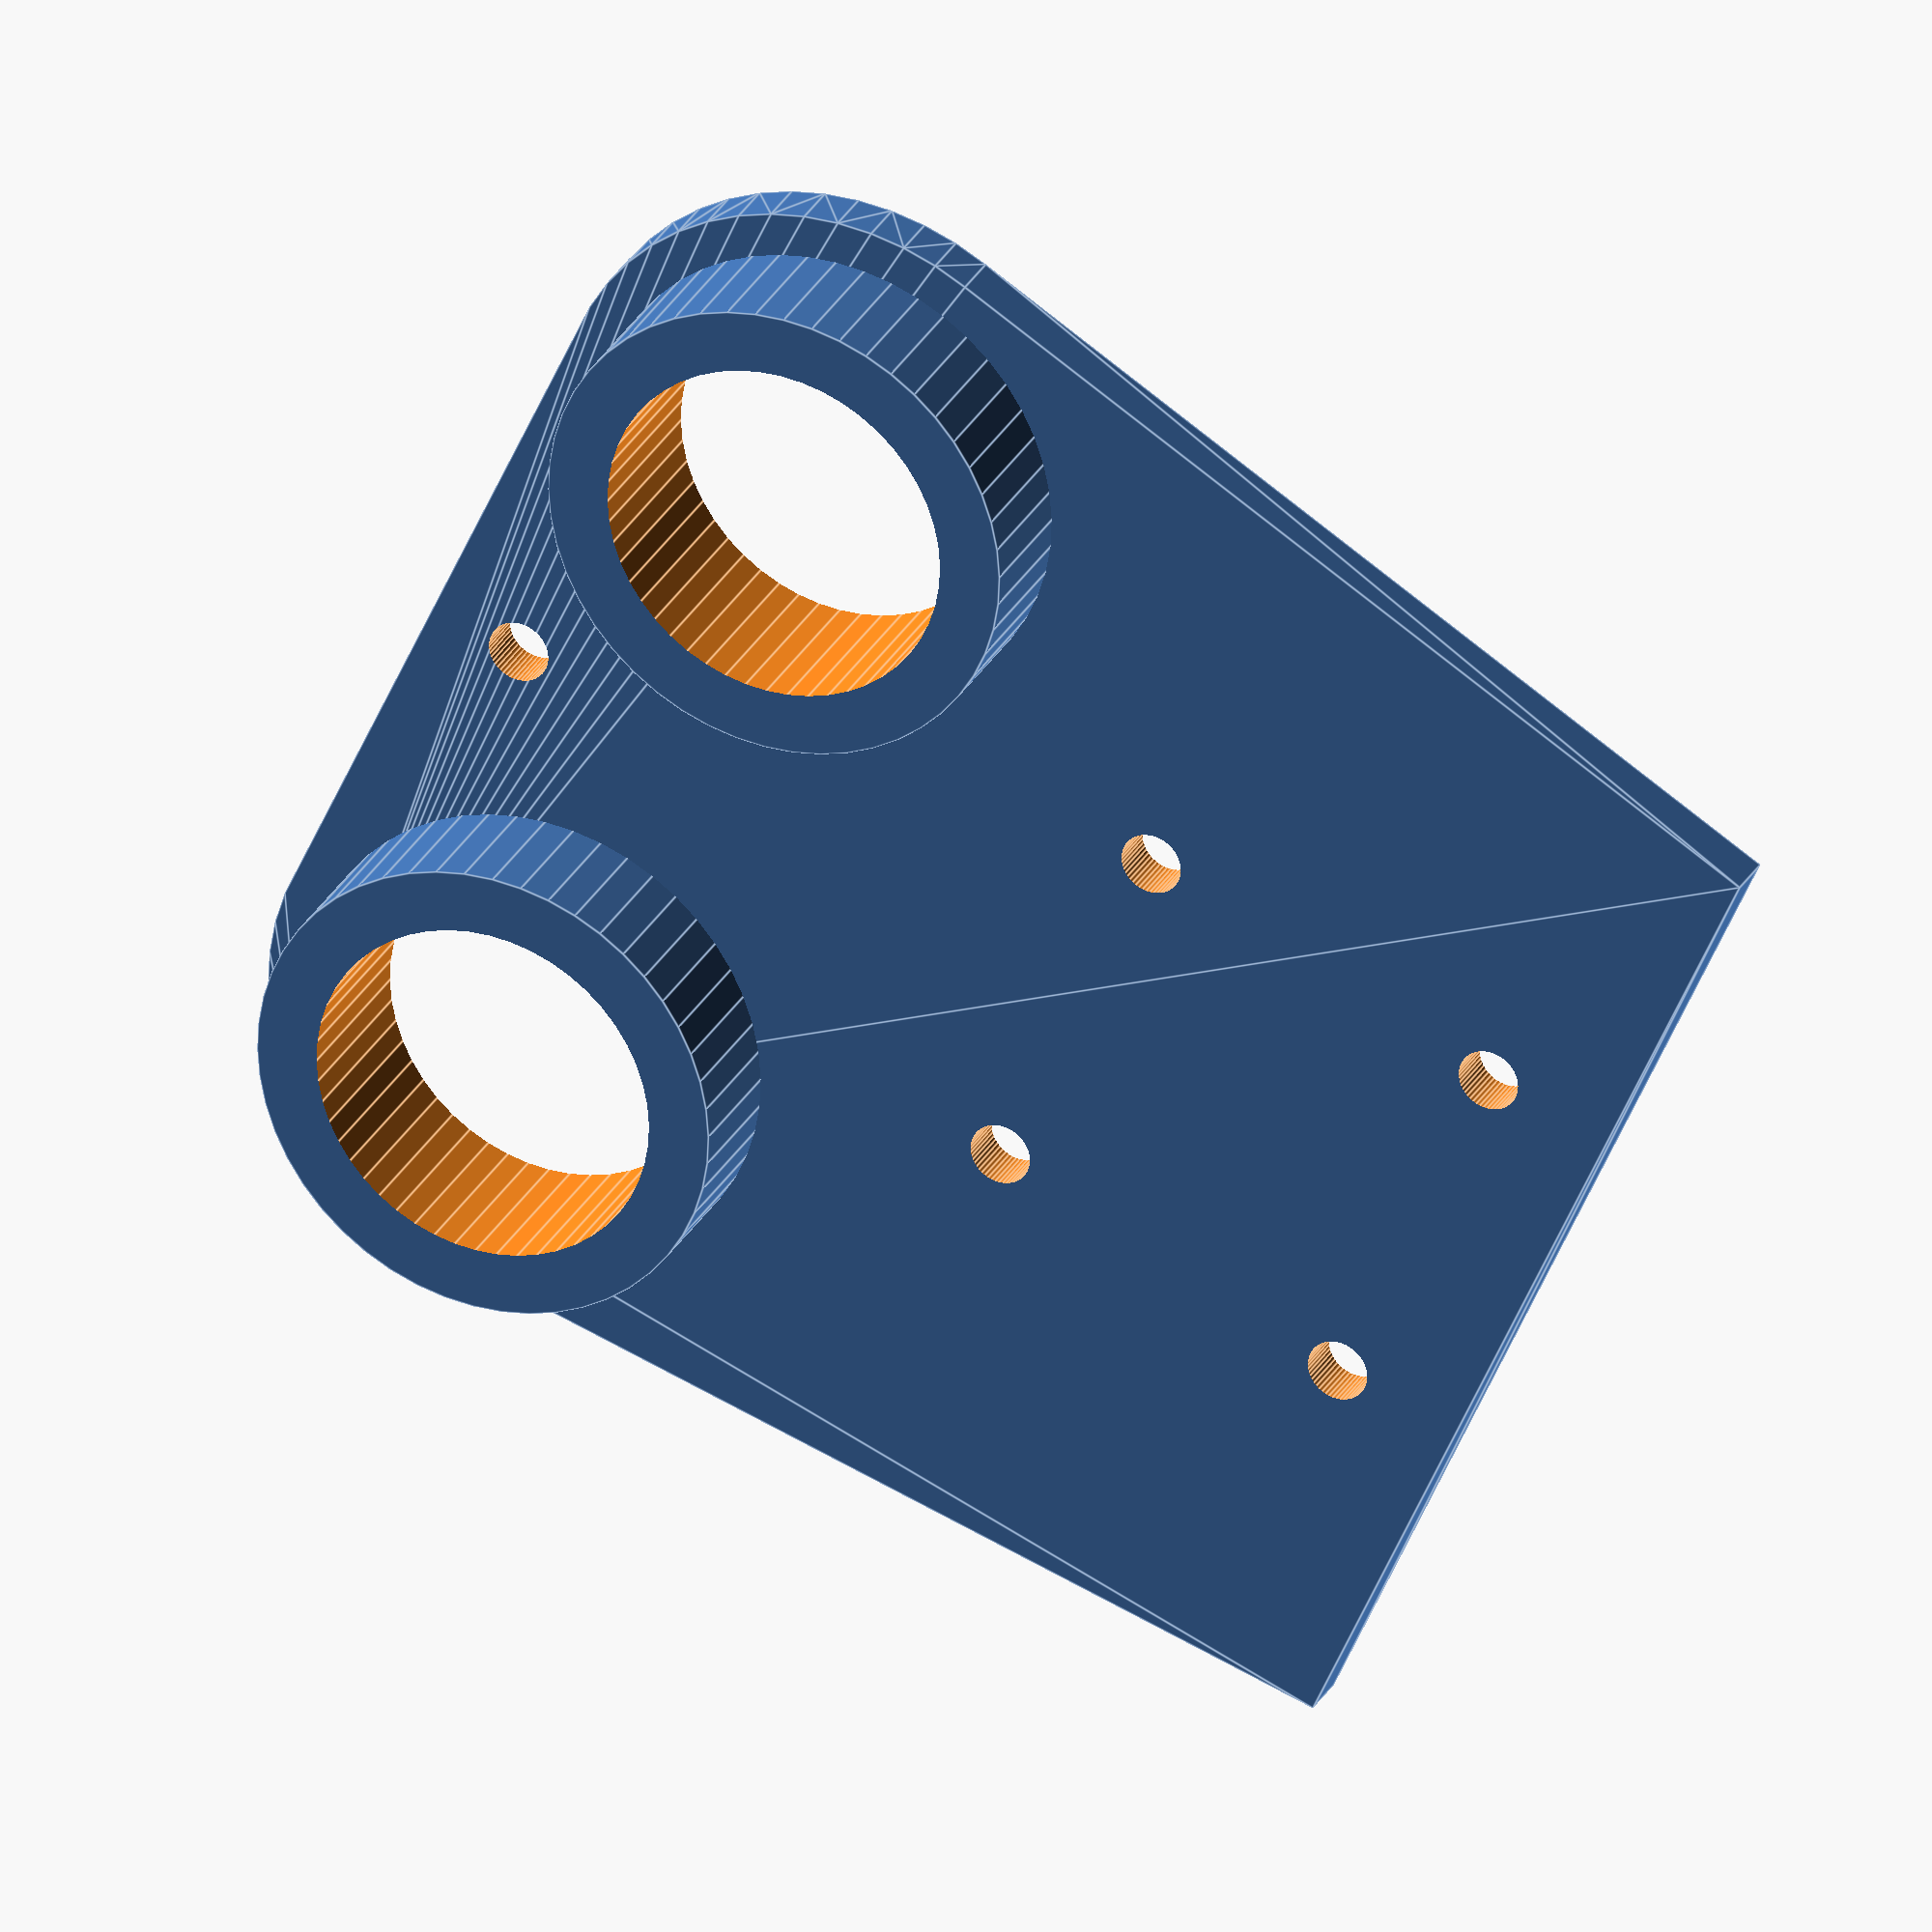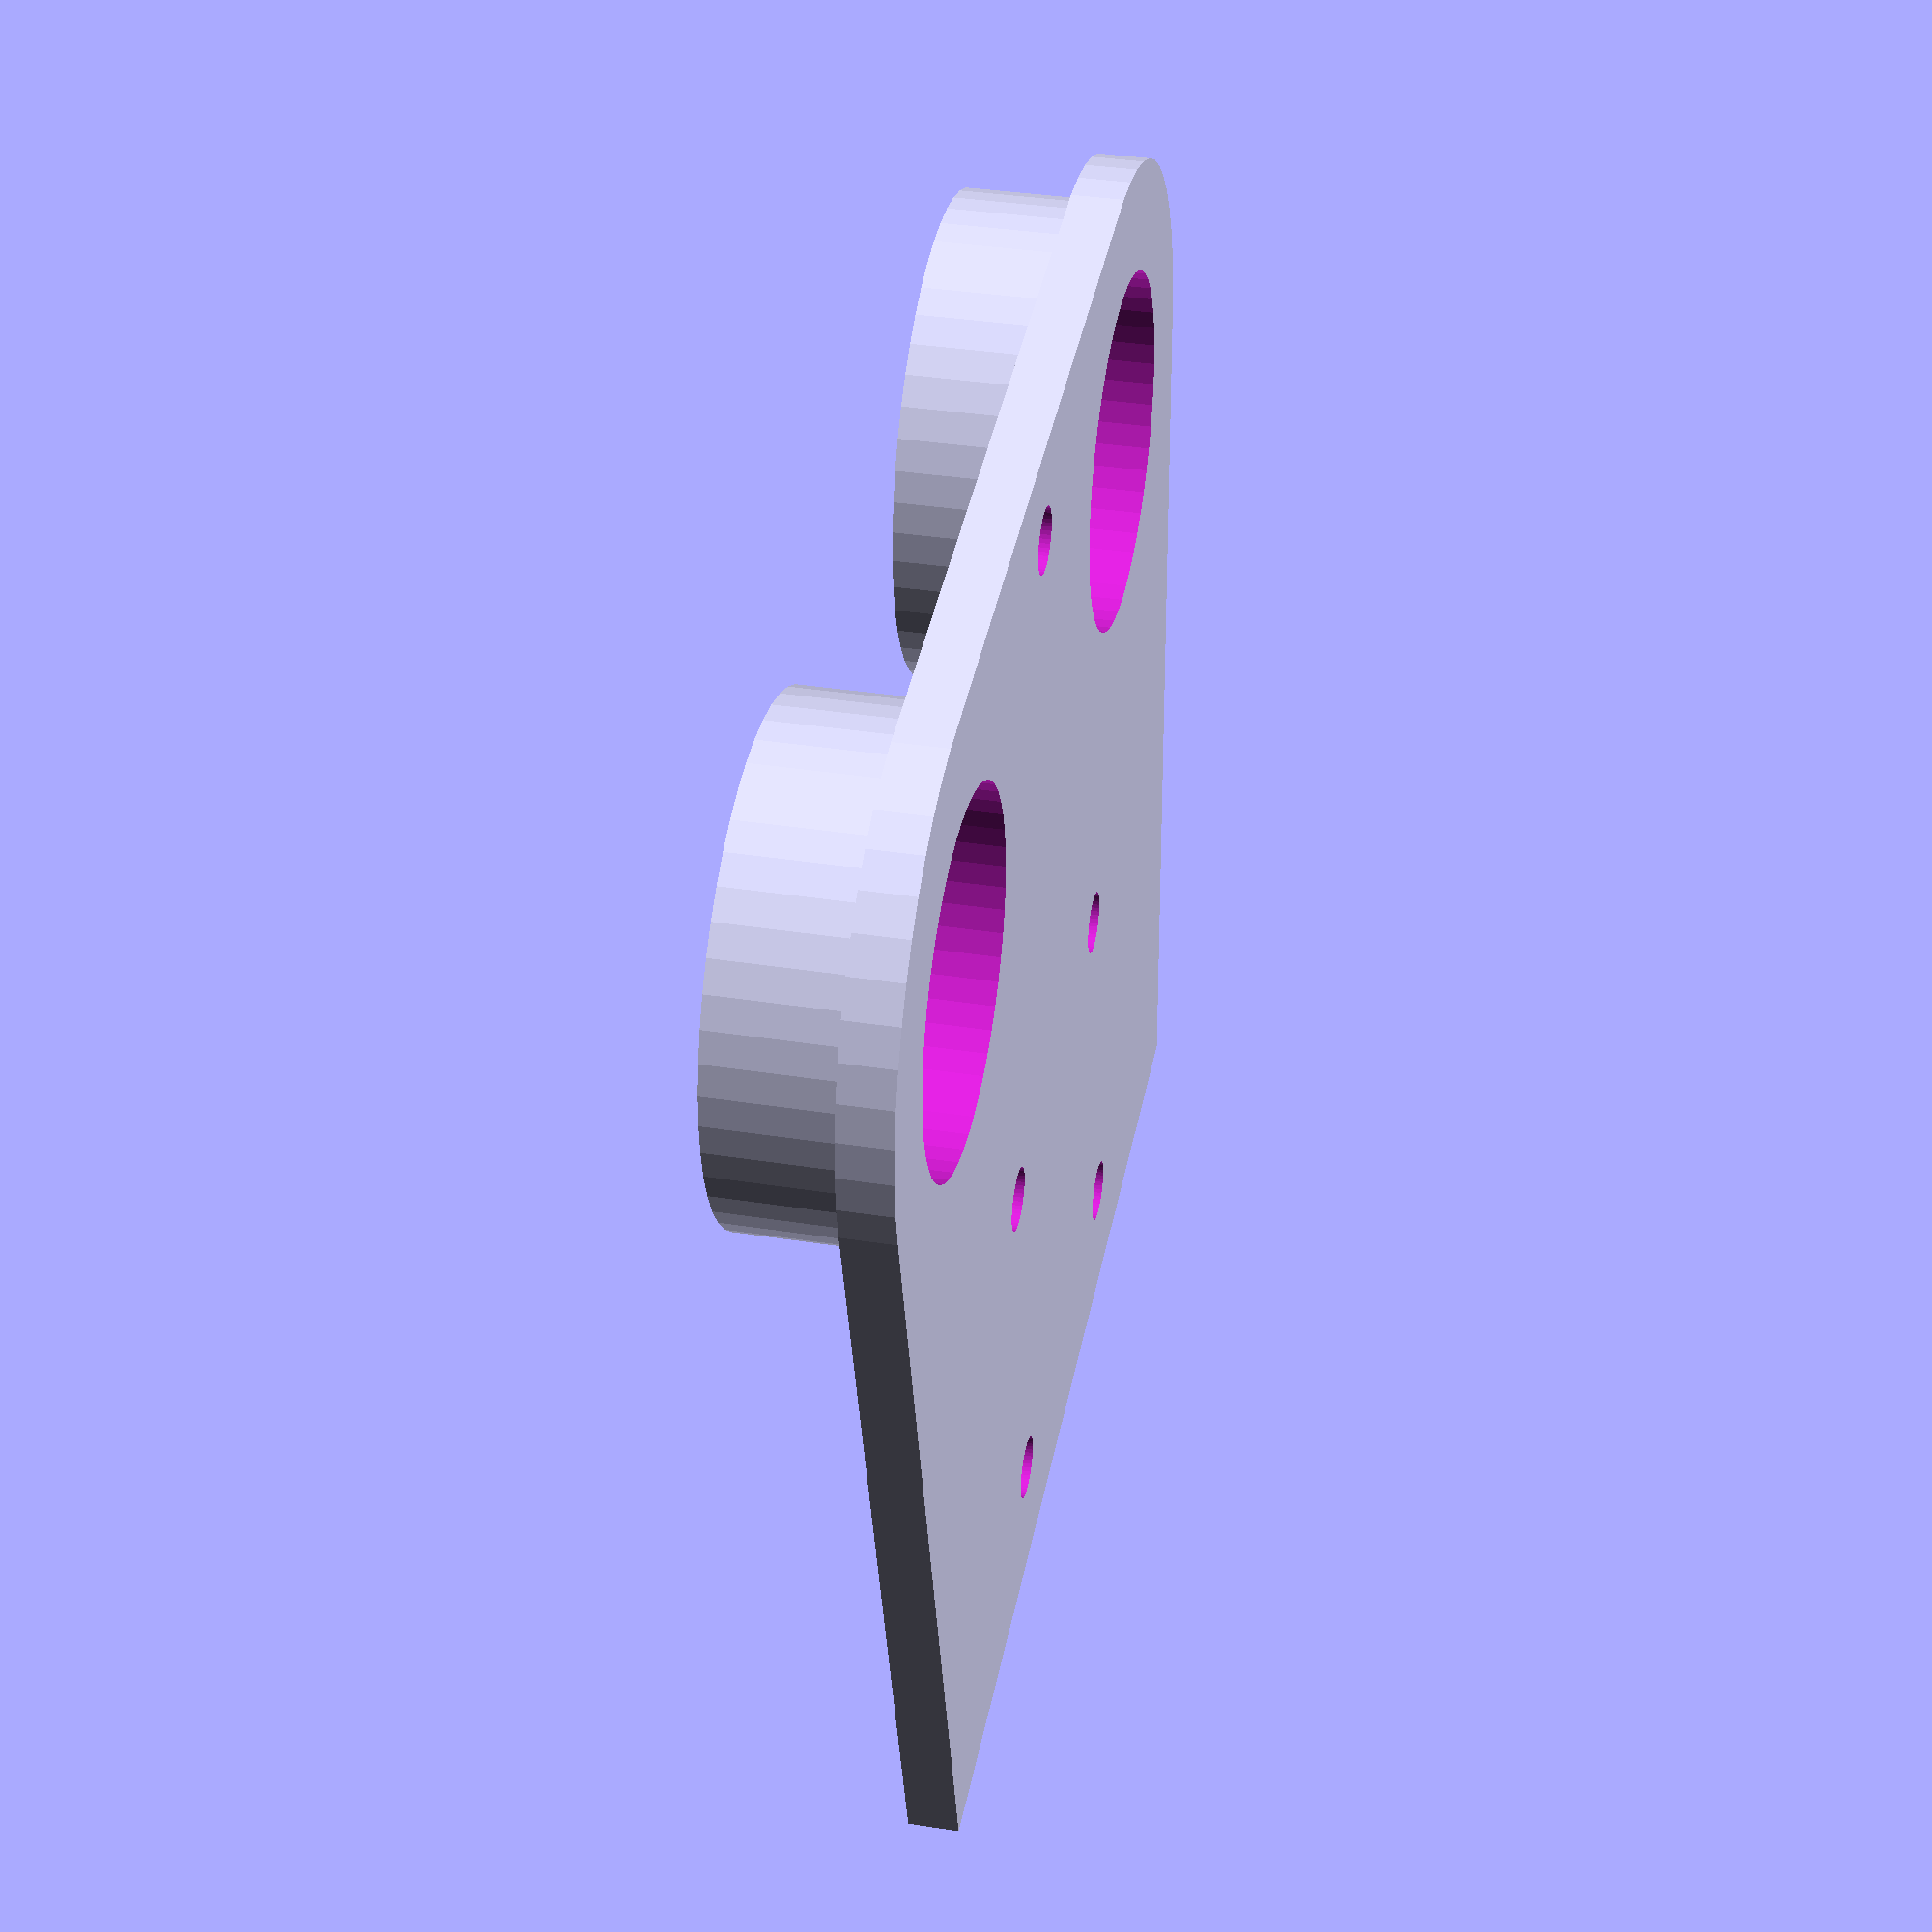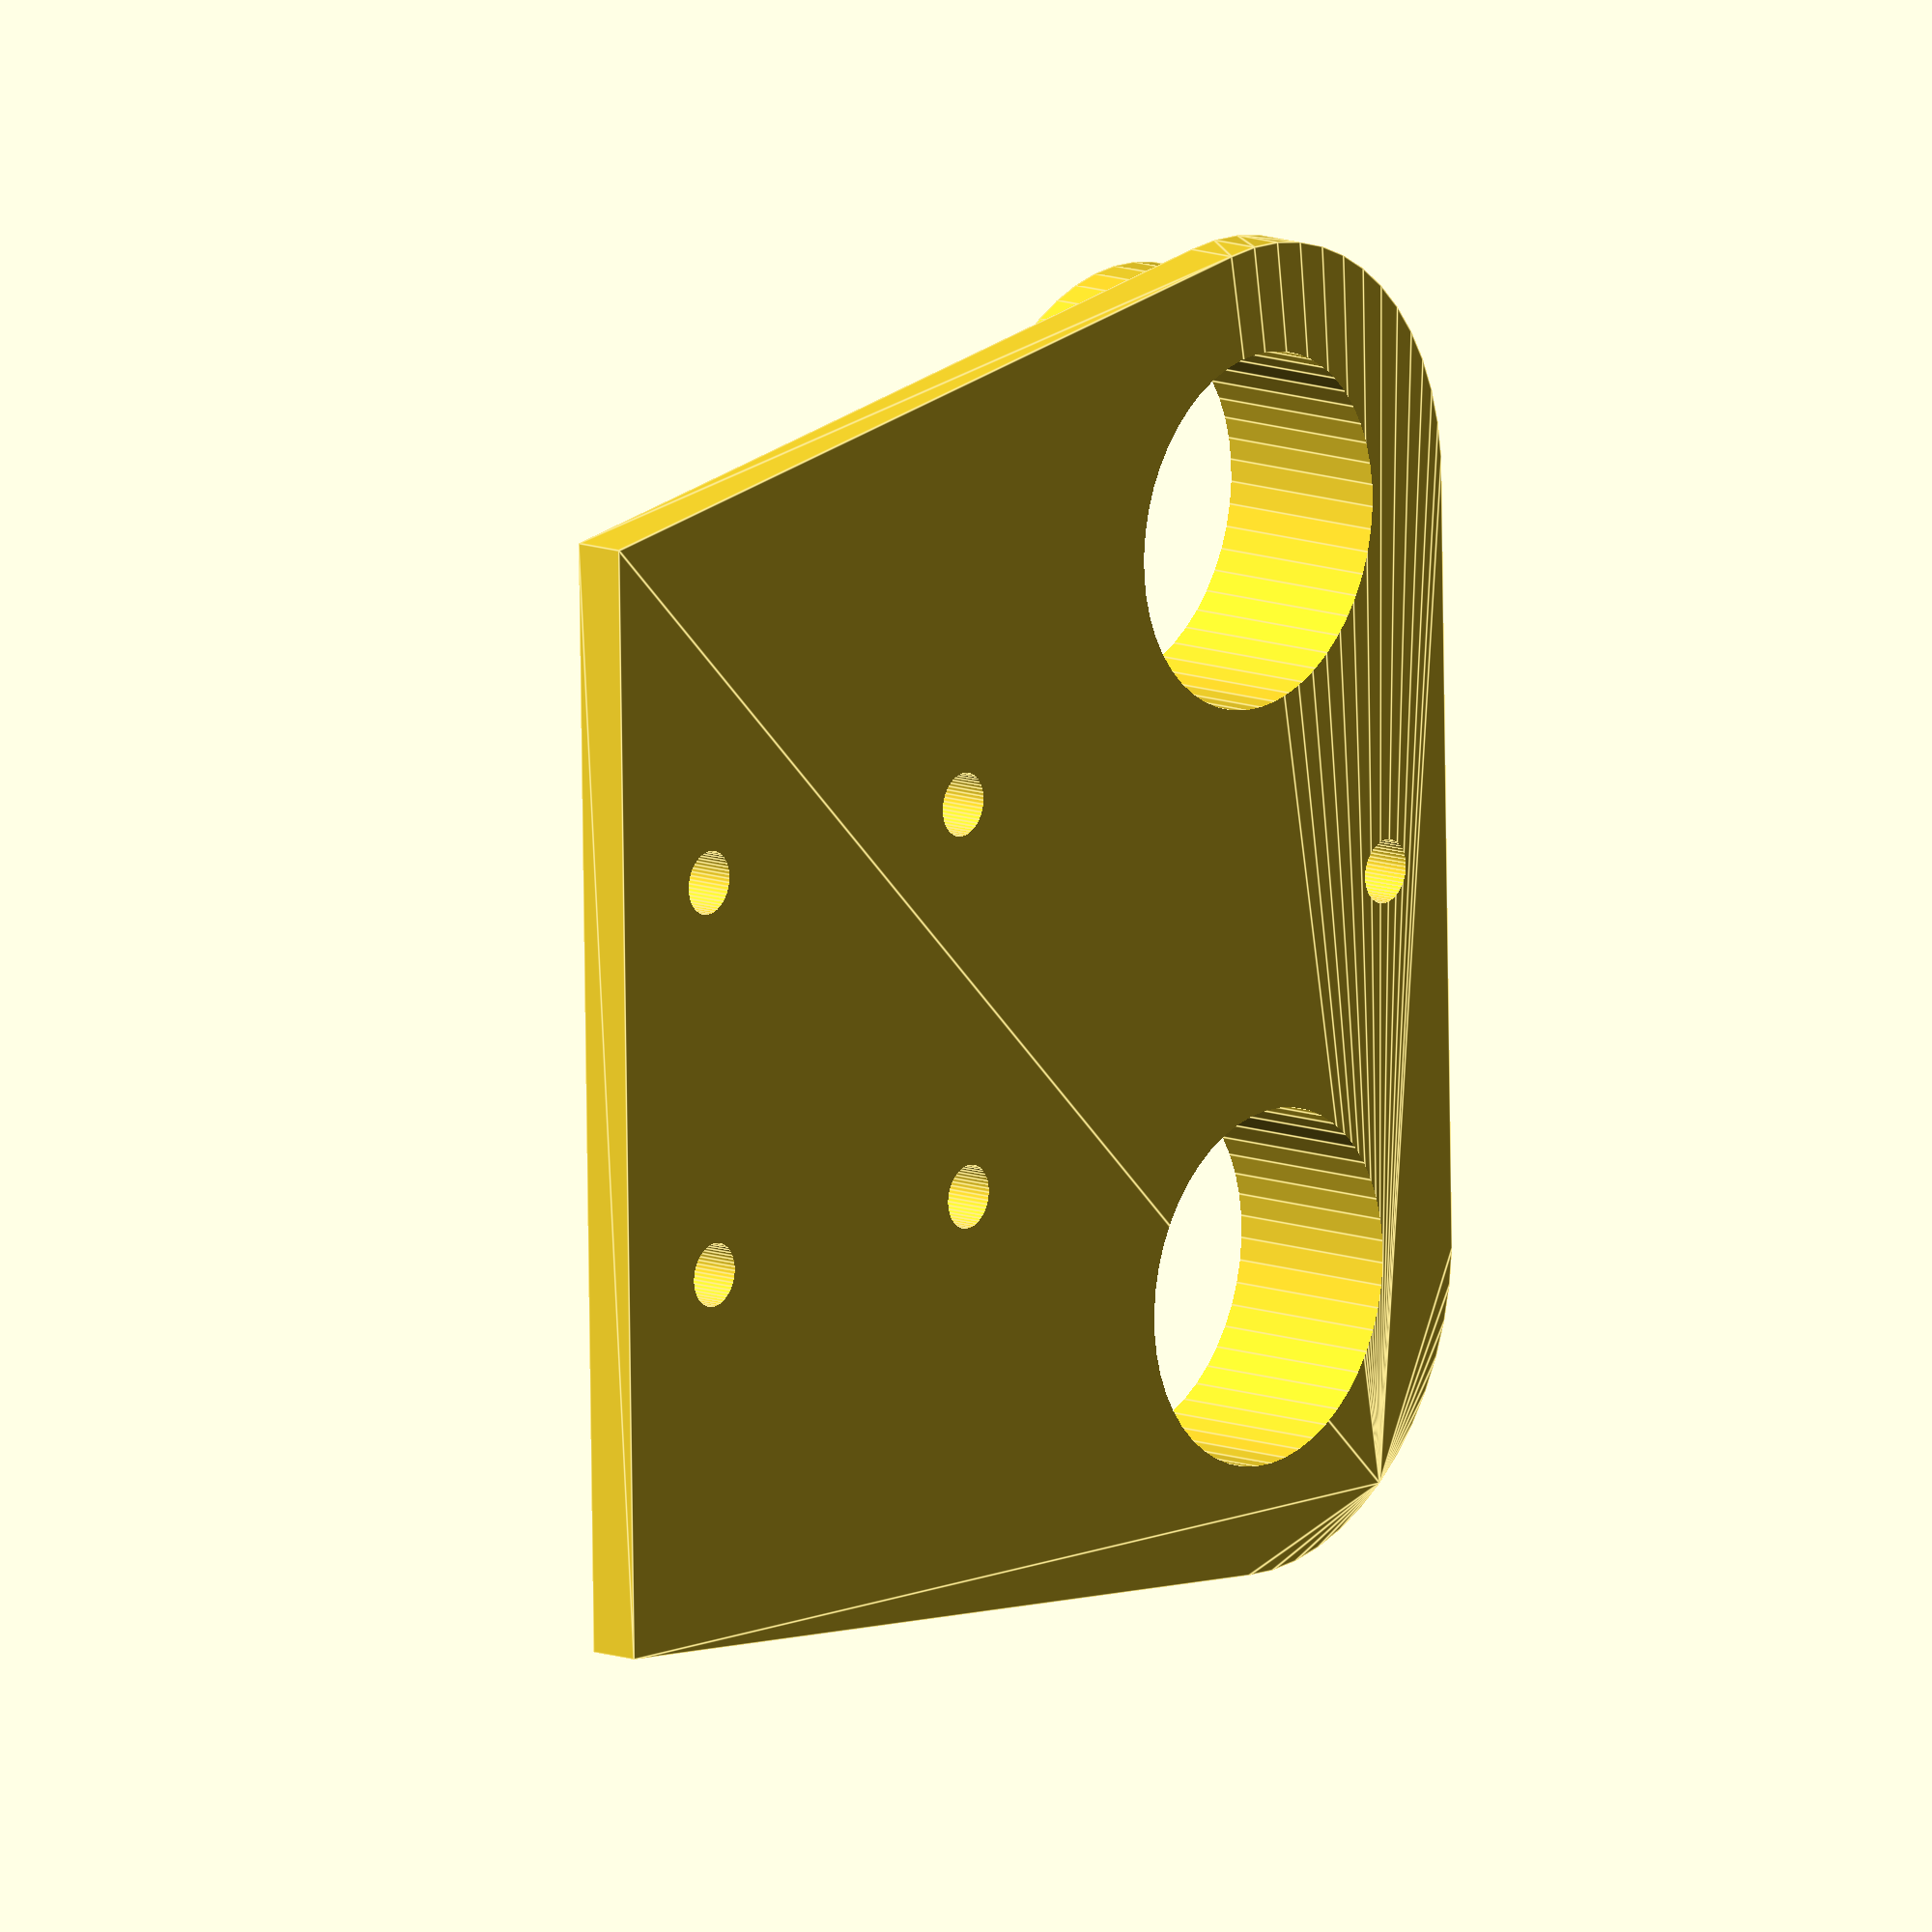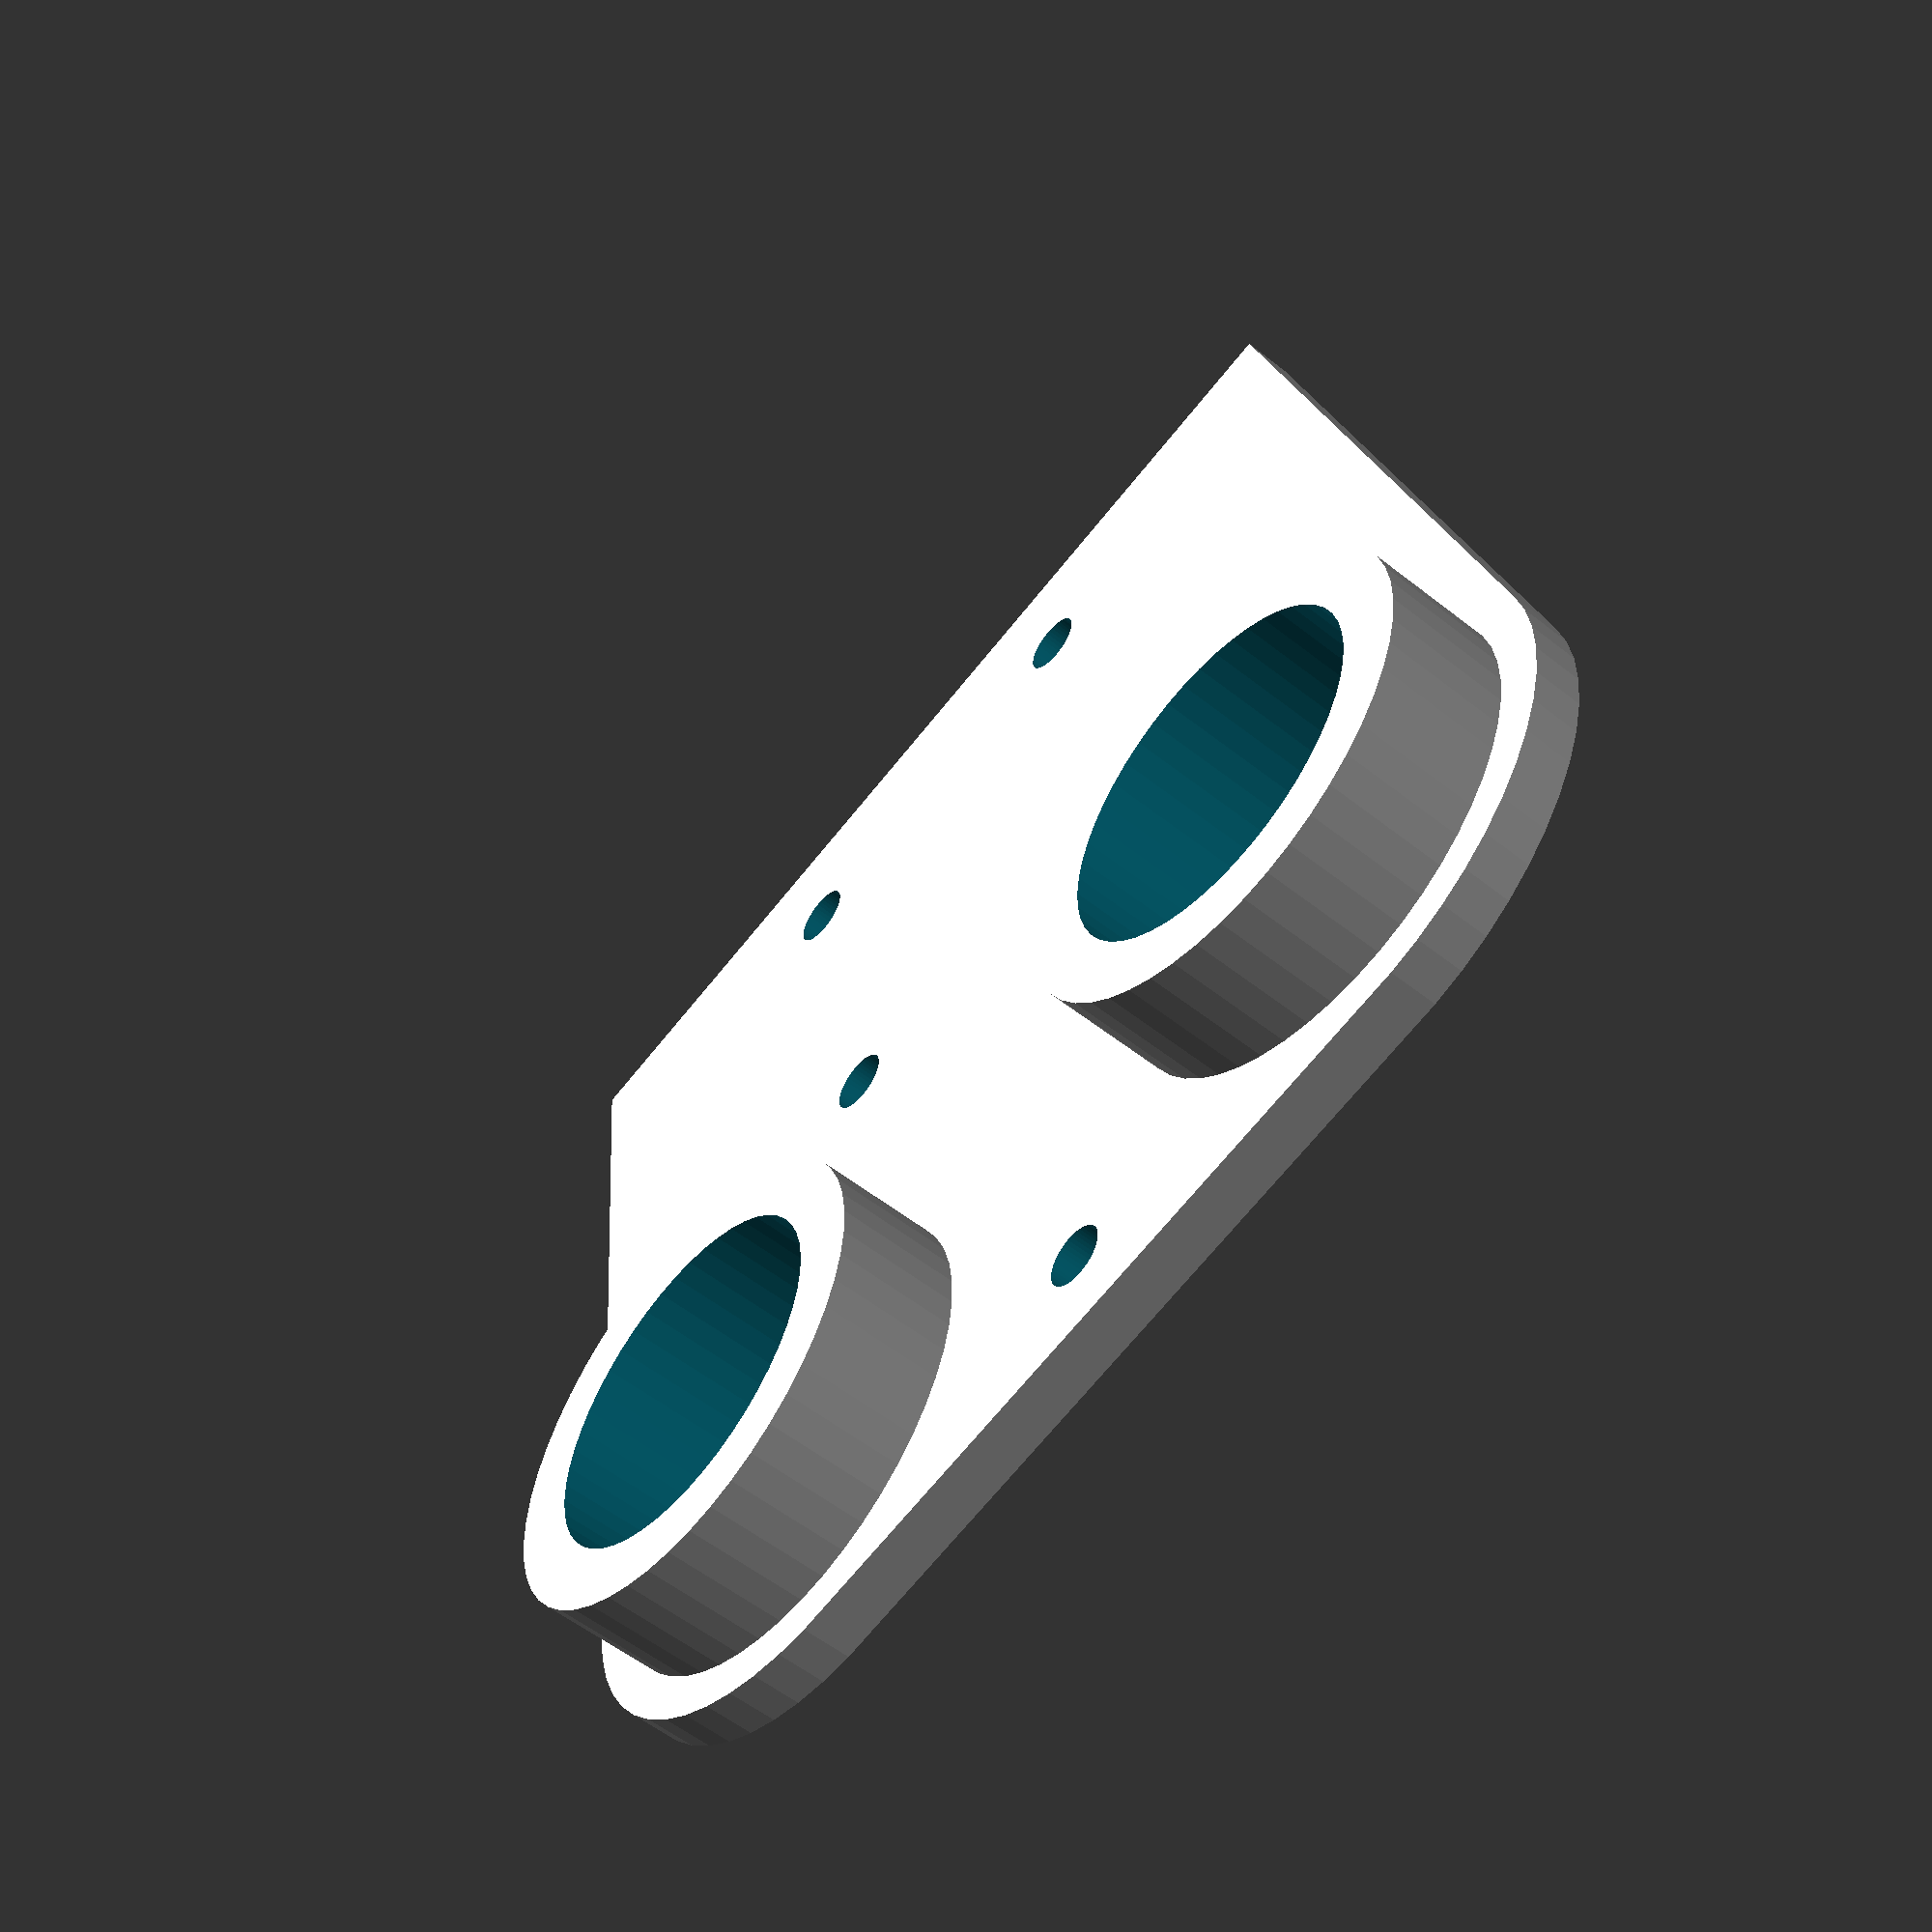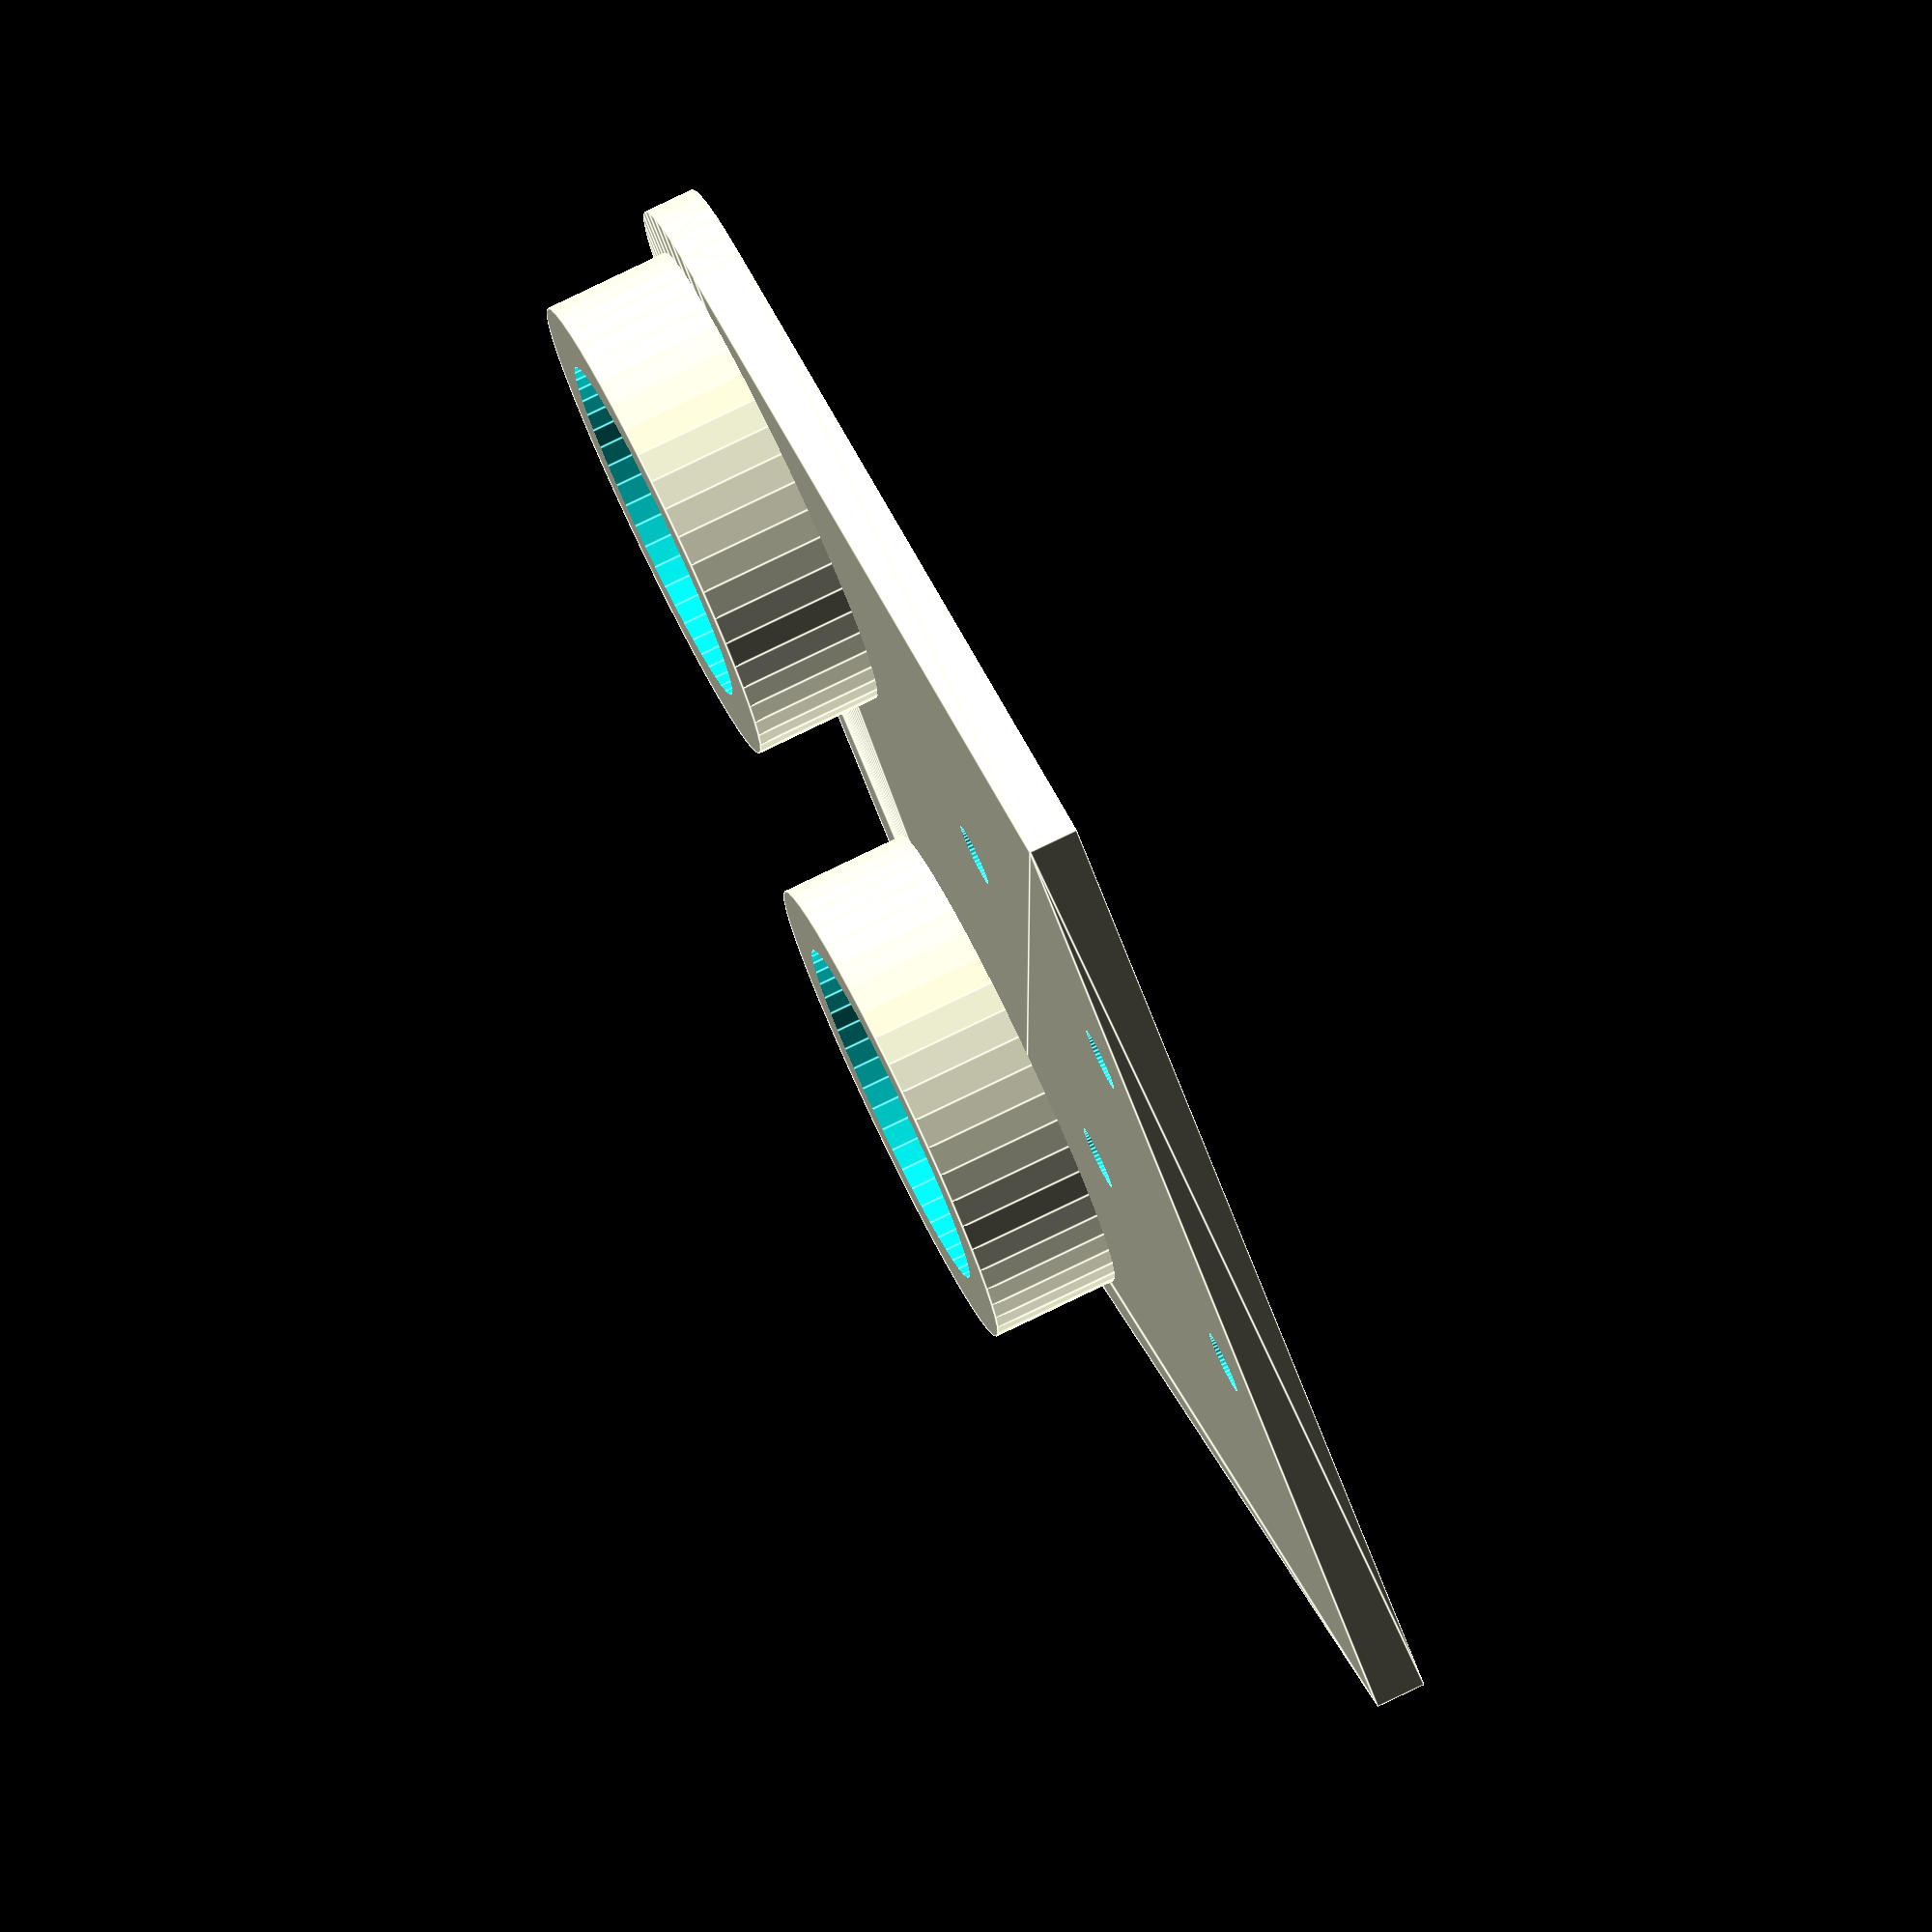
<openscad>
// increase number of faces on rounded faces
$fn=50;

difference() {
  union() {
    difference() {
      hull() {
        translate([-22, -13, 0]) cube([44, 26, 2]);

        translate([15, -26, 0]) cylinder(h=2, r=11.25);
        mirror([1, 0, 0]) translate([15, -26, 0]) cylinder(h=2, r=11.25);
      }


      // four mounting holes
      translate([7.77815, 7.77815, -1]) cylinder(h=5, r=1.25);
      translate([7.77815, -7.77815, -1]) cylinder(h=5, r=1.25);
      translate([-7.77815, 7.77815, -1]) cylinder(h=5, r=1.25);
      translate([-7.77815, -7.77815, -1]) cylinder(h=5, r=1.25);
      // a fith mounting hole between the two pipe holders
      translate([0, -26-11.25+3.78, -1]) cylinder(h=10, r=1.25);
    }

    // caps over the pipe holders
    translate([15, -26, 1]) cylinder(h=6, r=9.5);
    mirror([1, 0, 0]) translate([15, -26, 1]) cylinder(h=6, r=9.5);
  }

  translate([15, -26, -1])
    cylinder(h=9, r=7);
  mirror([1, 0, 0])
    translate([15, -26, -1])
      cylinder(h=9, r=7);
}
</openscad>
<views>
elev=331.0 azim=114.1 roll=23.8 proj=o view=edges
elev=324.5 azim=188.3 roll=101.8 proj=p view=wireframe
elev=167.1 azim=271.2 roll=51.0 proj=o view=edges
elev=235.6 azim=169.0 roll=129.8 proj=p view=wireframe
elev=100.4 azim=225.6 roll=115.8 proj=o view=edges
</views>
